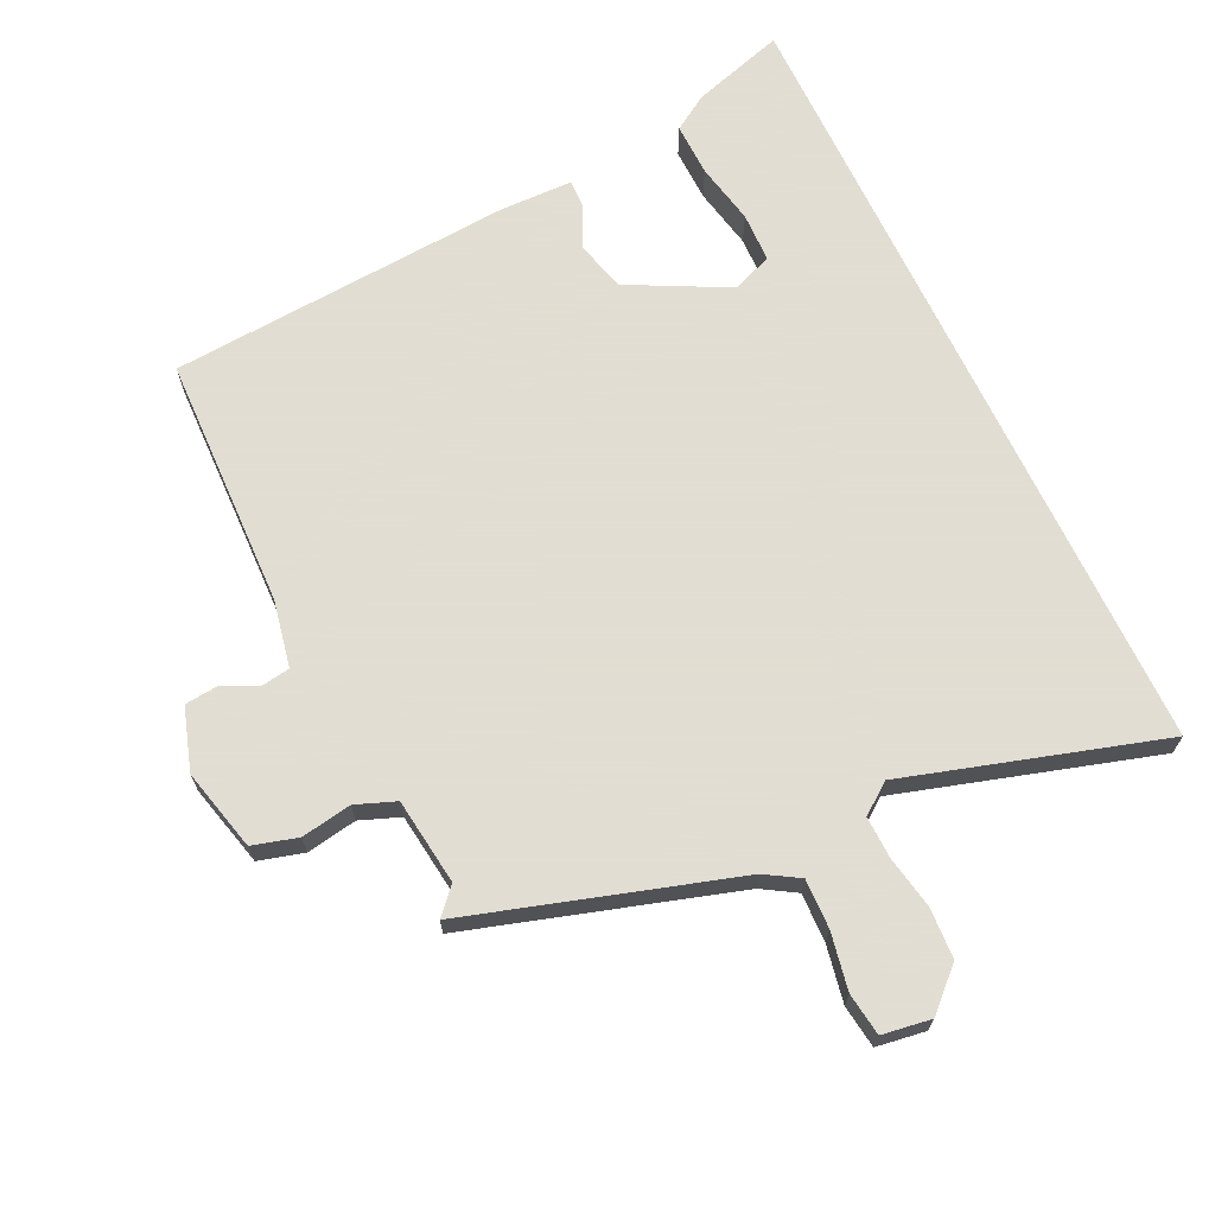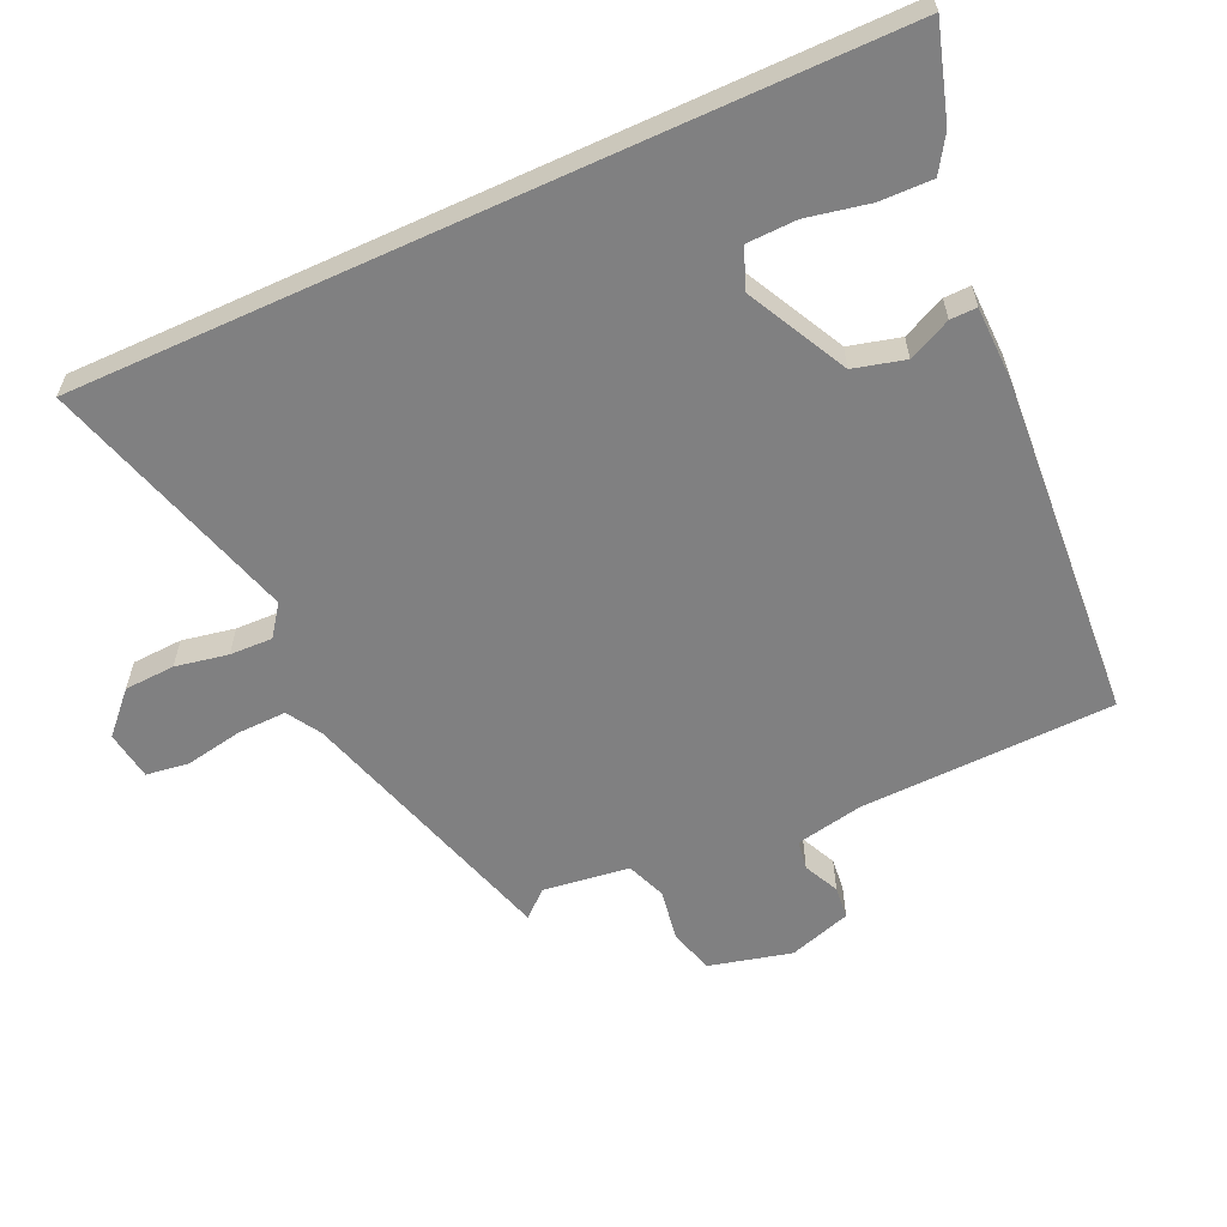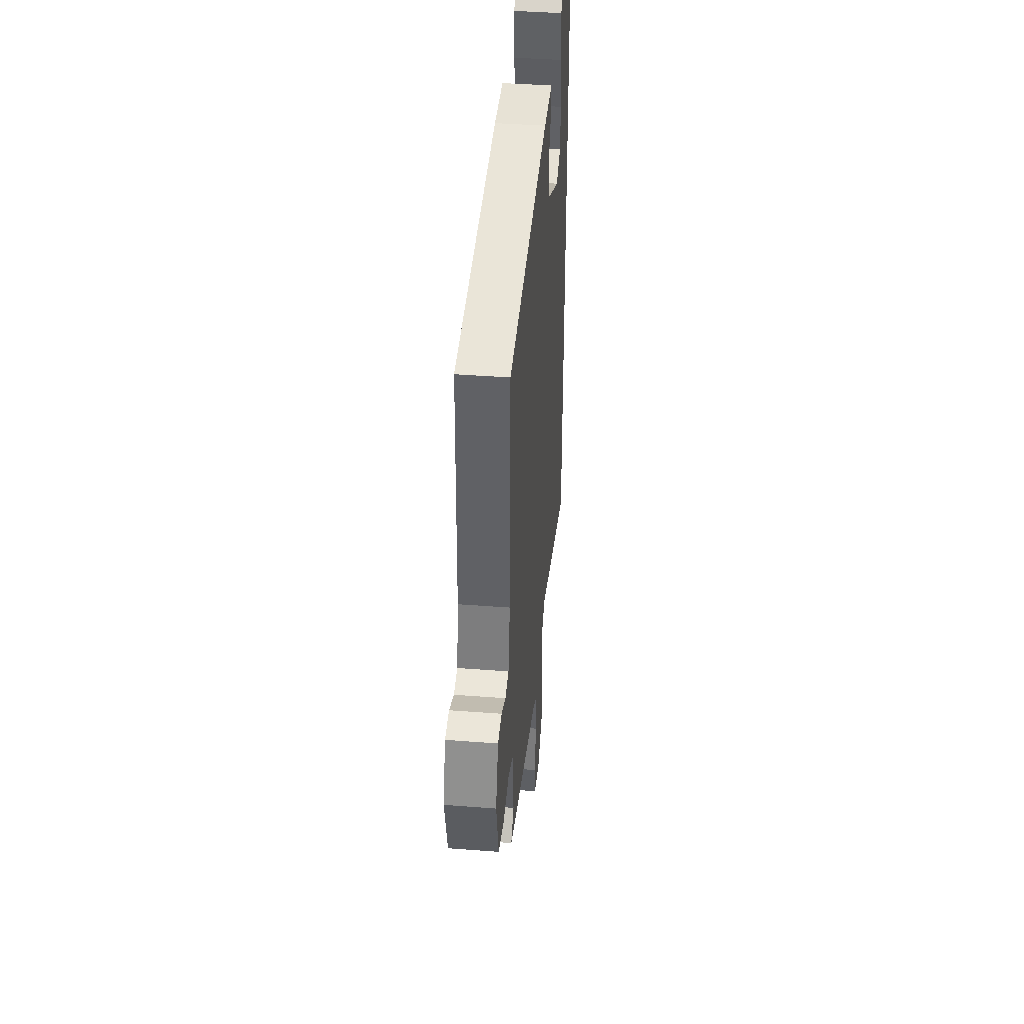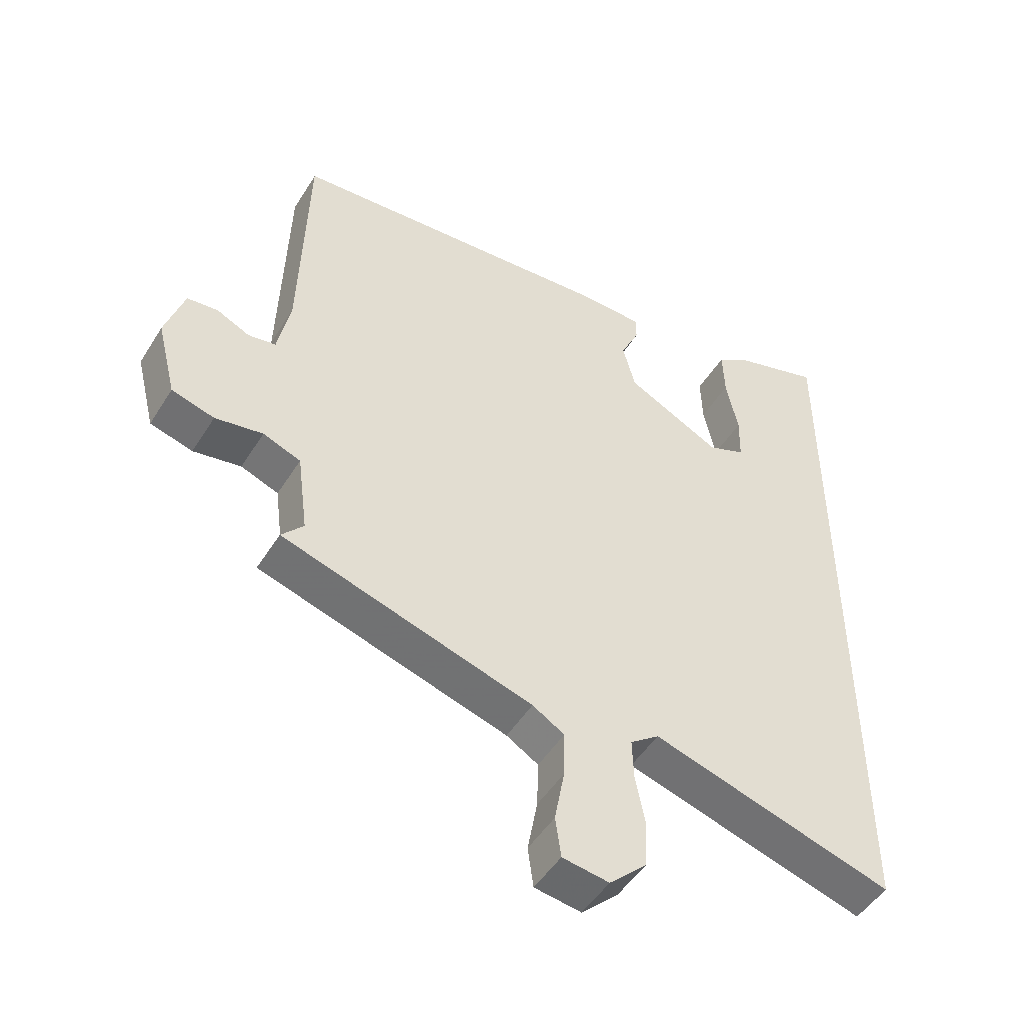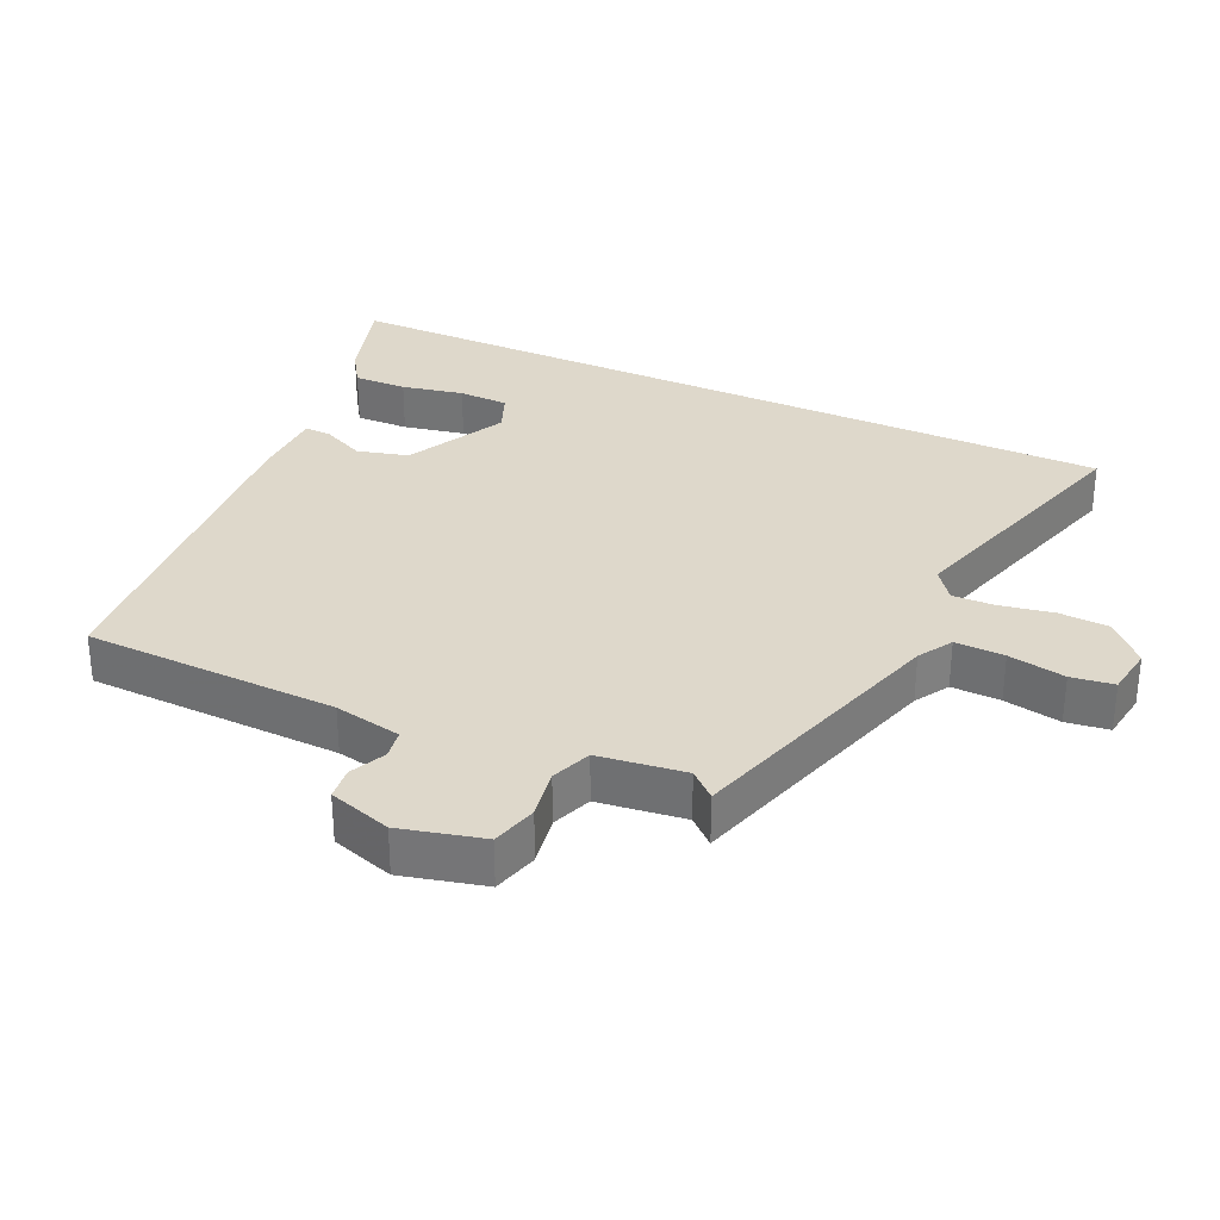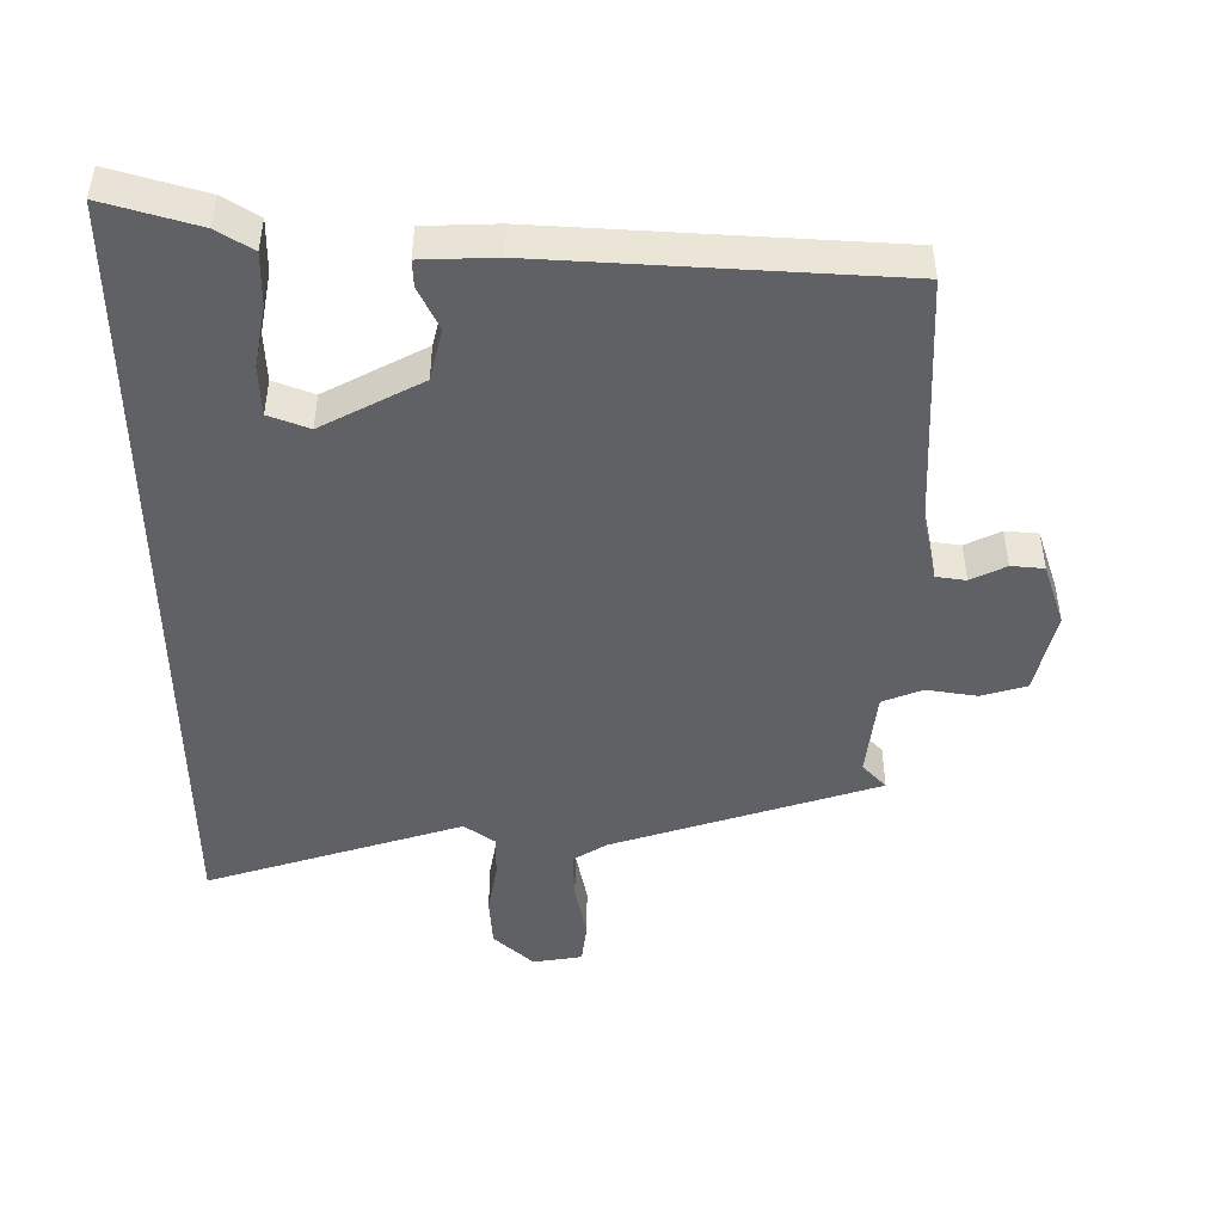
<metadata>
{"format":"obj","ext":"obj","renderer":"f3d","projection":"perspective","resolution":1024,"background":"white","views":[{"elev":68.1,"azim":154.6,"up":"+Y"},{"elev":-60.1,"azim":-65.4,"up":"+Y"},{"elev":41.4,"azim":95.3,"up":"+Z"},{"elev":-49.2,"azim":149.2,"up":"+Z"},{"elev":31.6,"azim":114.7,"up":"+Y"},{"elev":-46.9,"azim":0.7,"up":"+Y"}]}
</metadata>
<code>
v 0.503 0.07 0.462
v 0.514 0.07 0.08
v 0.534 0.07 -0.021
v 0.578 0.07 -0.028
v 0.631 0.07 -0.003
v 0.68 0.07 -0.008
v 0.71 0.07 -0.102
v 0.679 0.07 -0.226
v 0.611 0.07 -0.245
v 0.535 0.07 -0.232
v 0.475 0.07 -0.255
v 0.458 0.07 -0.385
v 0.493 0.07 -0.424
v 0.093 0.07 -0.546
v 0.042 0.07 -0.577
v 0.044 0.07 -0.651
v 0.06 0.07 -0.737
v 0.051 0.07 -0.801
v -0.023 0.07 -0.812
v -0.082 0.07 -0.756
v -0.086 0.07 -0.68
v -0.071 0.07 -0.601
v -0.069 0.07 -0.537
v -0.115 0.07 -0.503
v -0.5 0.07 -0.618
v -0.5 0.07 0.589
v -0.36 0.07 0.546
v -0.307 0.07 0.512
v -0.309 0.07 0.432
v -0.328 0.07 0.339
v -0.326 0.07 0.264
v -0.266 0.07 0.24
v -0.115 0.07 0.317
v -0.095 0.07 0.394
v -0.125 0.07 0.458
v -0.126 0.07 0.498
v -0.016 0.07 0.5
v 0.503 0 0.462
v 0.514 0 0.08
v 0.534 0 -0.021
v 0.578 0 -0.028
v 0.631 0 -0.003
v 0.68 0 -0.008
v 0.71 0 -0.102
v 0.679 0 -0.226
v 0.611 0 -0.245
v 0.535 0 -0.232
v 0.475 0 -0.255
v 0.458 0 -0.385
v 0.493 0 -0.424
v 0.093 0 -0.546
v 0.042 0 -0.577
v 0.044 0 -0.651
v 0.06 0 -0.737
v 0.051 0 -0.801
v -0.023 0 -0.812
v -0.082 0 -0.756
v -0.086 0 -0.68
v -0.071 0 -0.601
v -0.069 0 -0.537
v -0.115 0 -0.503
v -0.5 0 -0.618
v -0.5 0 0.589
v -0.36 0 0.546
v -0.307 0 0.512
v -0.309 0 0.432
v -0.328 0 0.339
v -0.326 0 0.264
v -0.266 0 0.24
v -0.115 0 0.317
v -0.095 0 0.394
v -0.125 0 0.458
v -0.126 0 0.498
v -0.016 0 0.5
f 37 1 2
f 36 37 2
f 35 36 2
f 34 35 2
f 33 34 2 3
f 32 33 3
f 28 29 30
f 27 28 30
f 26 27 30
f 26 30 31
f 24 25 26 31
f 23 24 31 32
f 20 21 22
f 19 20 22
f 18 19 22
f 17 18 22
f 16 17 22
f 15 16 22 23
f 23 32 3
f 15 23 3
f 14 15 3
f 8 9 10
f 7 8 10
f 6 7 10
f 5 6 10
f 4 5 10
f 4 10 11
f 3 4 11
f 14 3 11
f 12 13 14
f 11 12 14
f 39 38 74
f 39 74 73
f 39 73 72
f 39 72 71
f 40 39 71 70
f 40 70 69
f 67 66 65
f 67 65 64
f 67 64 63
f 68 67 63
f 68 63 62 61
f 69 68 61 60
f 59 58 57
f 59 57 56
f 59 56 55
f 59 55 54
f 59 54 53
f 60 59 53 52
f 40 69 60
f 40 60 52
f 40 52 51
f 47 46 45
f 47 45 44
f 47 44 43
f 47 43 42
f 47 42 41
f 48 47 41
f 48 41 40
f 48 40 51
f 51 50 49
f 51 49 48
f 1 38 39 2
f 2 39 40 3
f 3 40 41 4
f 4 41 42 5
f 5 42 43 6
f 6 43 44 7
f 7 44 45 8
f 8 45 46 9
f 9 46 47 10
f 10 47 48 11
f 11 48 49 12
f 12 49 50 13
f 13 50 51 14
f 14 51 52 15
f 15 52 53 16
f 16 53 54 17
f 17 54 55 18
f 18 55 56 19
f 19 56 57 20
f 20 57 58 21
f 21 58 59 22
f 22 59 60 23
f 23 60 61 24
f 24 61 62 25
f 25 62 63 26
f 26 63 64 27
f 27 64 65 28
f 28 65 66 29
f 29 66 67 30
f 30 67 68 31
f 31 68 69 32
f 32 69 70 33
f 33 70 71 34
f 34 71 72 35
f 35 72 73 36
f 36 73 74 37
f 37 74 38 1

</code>
